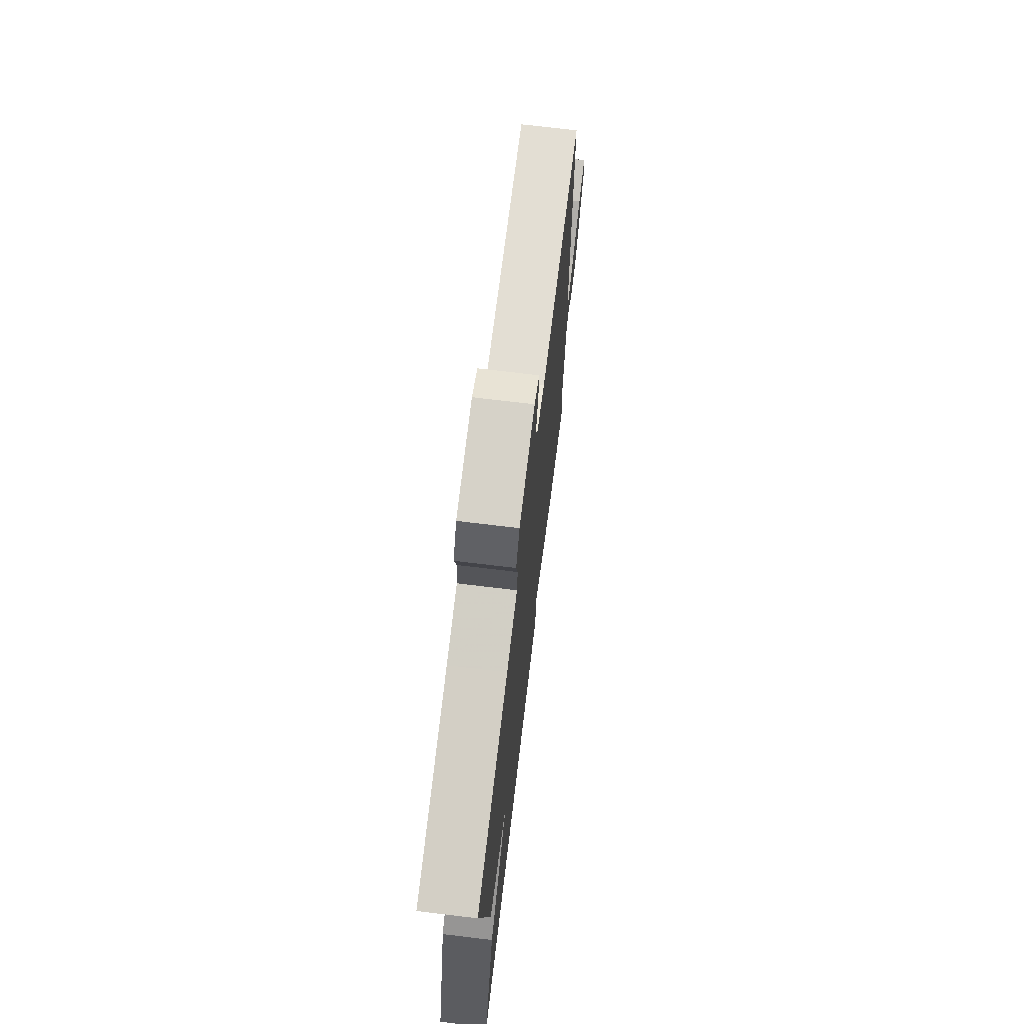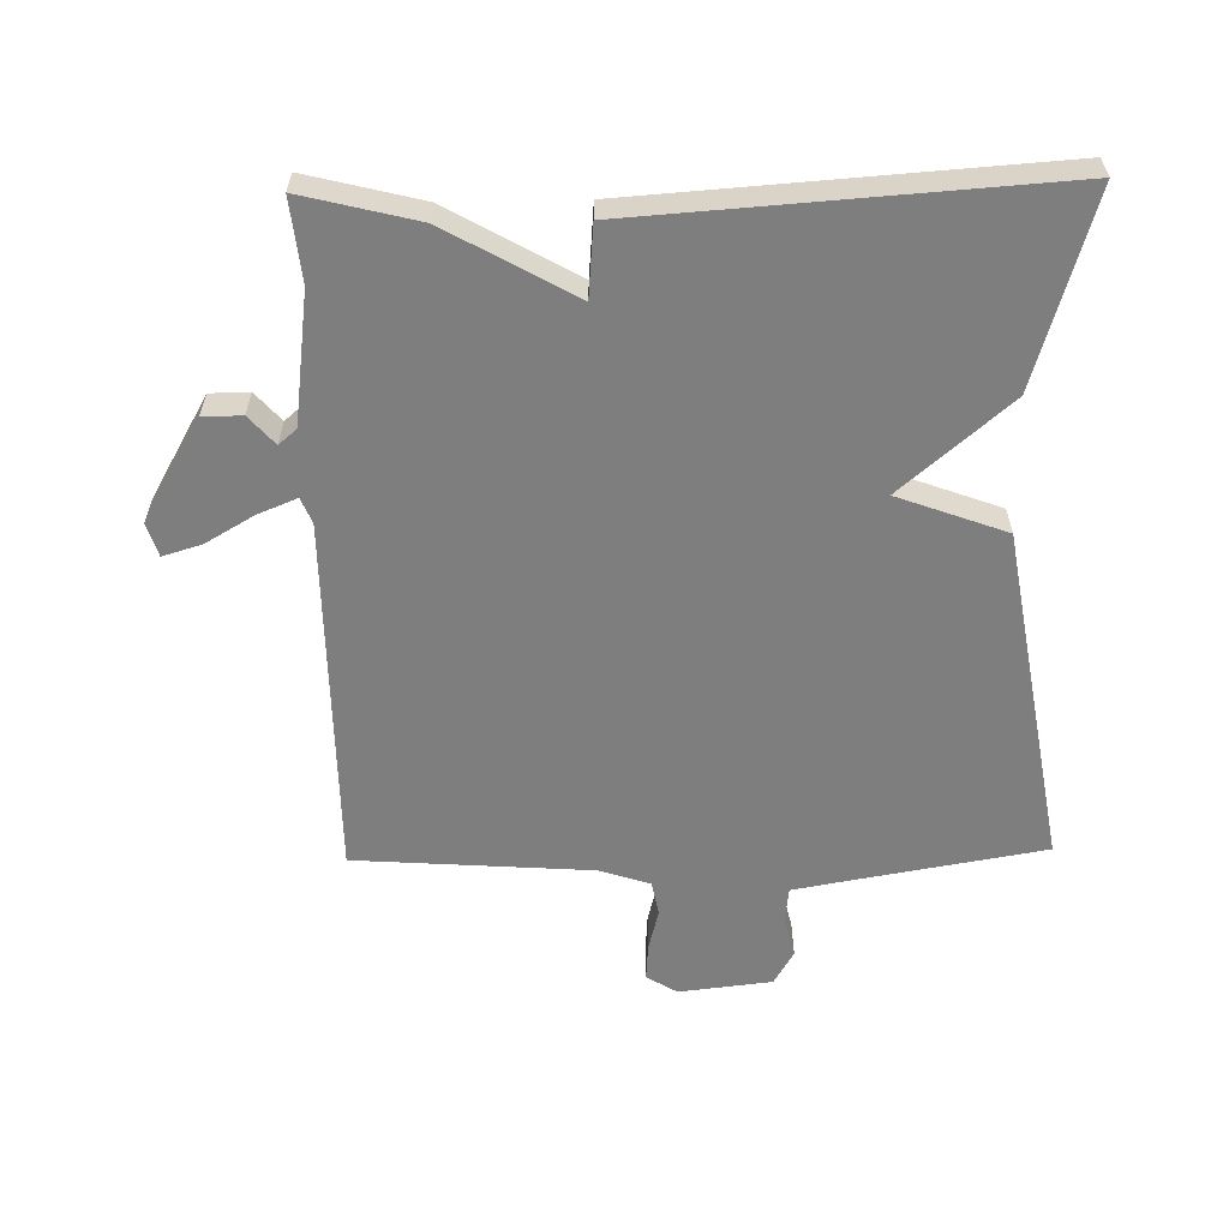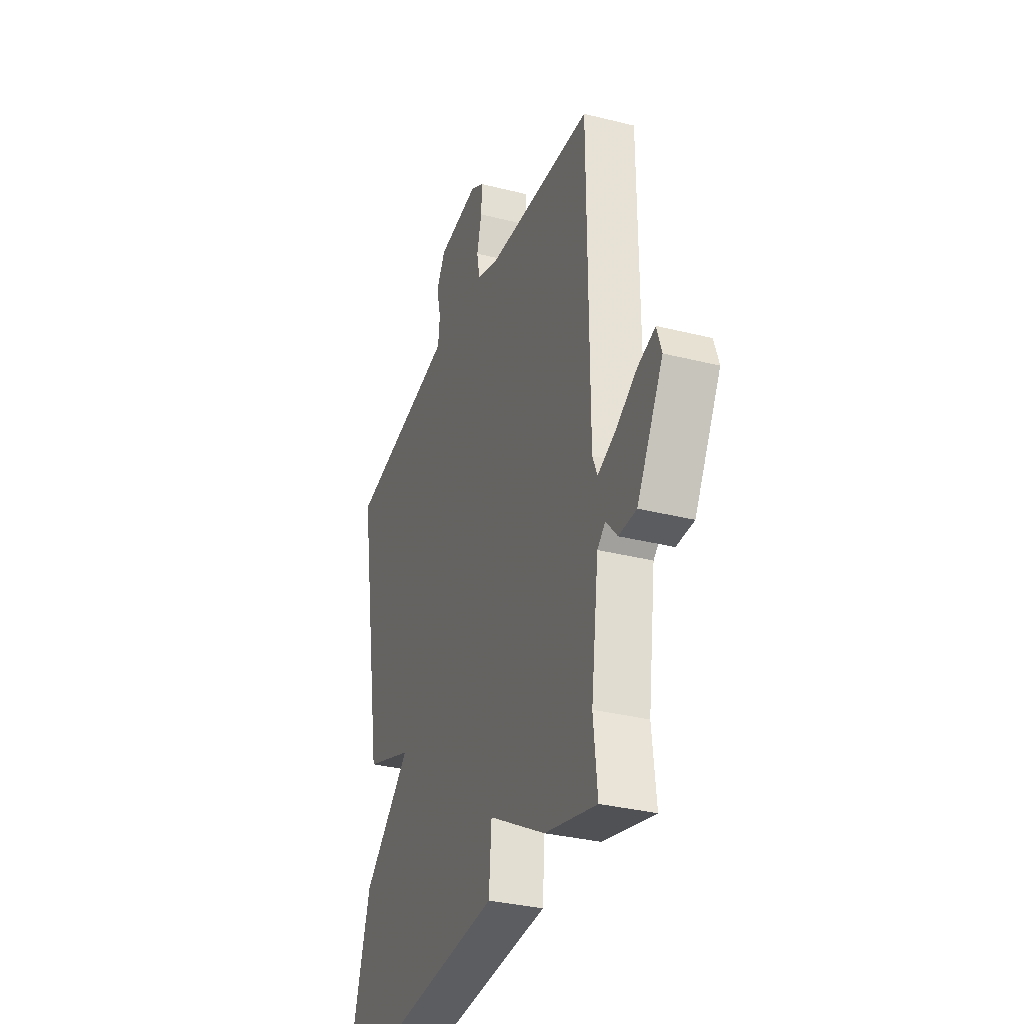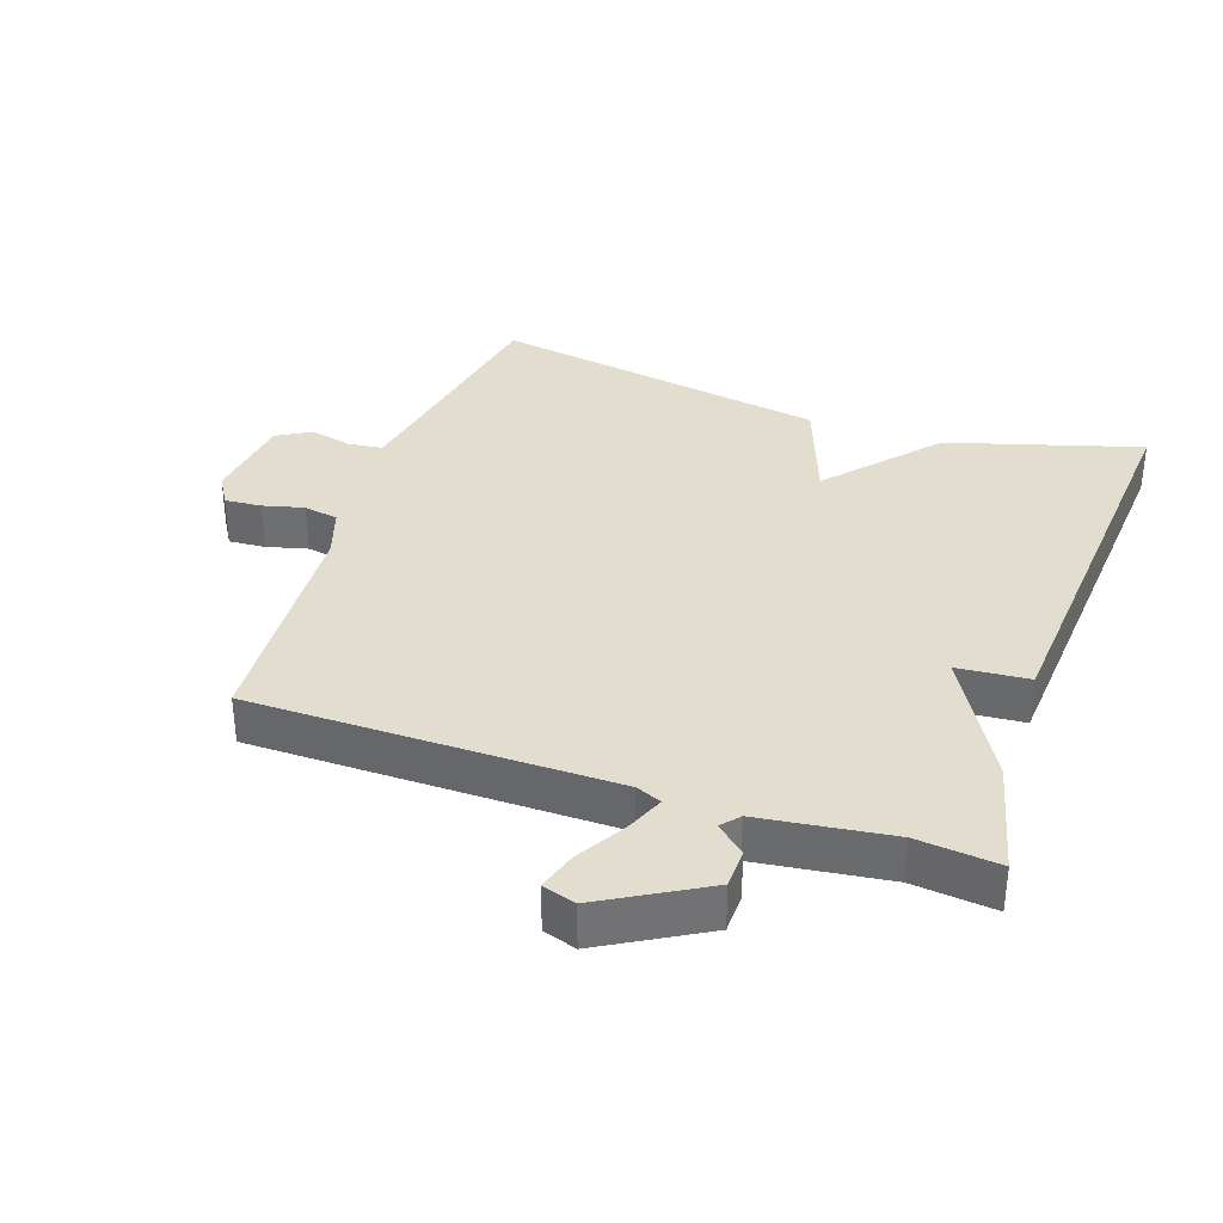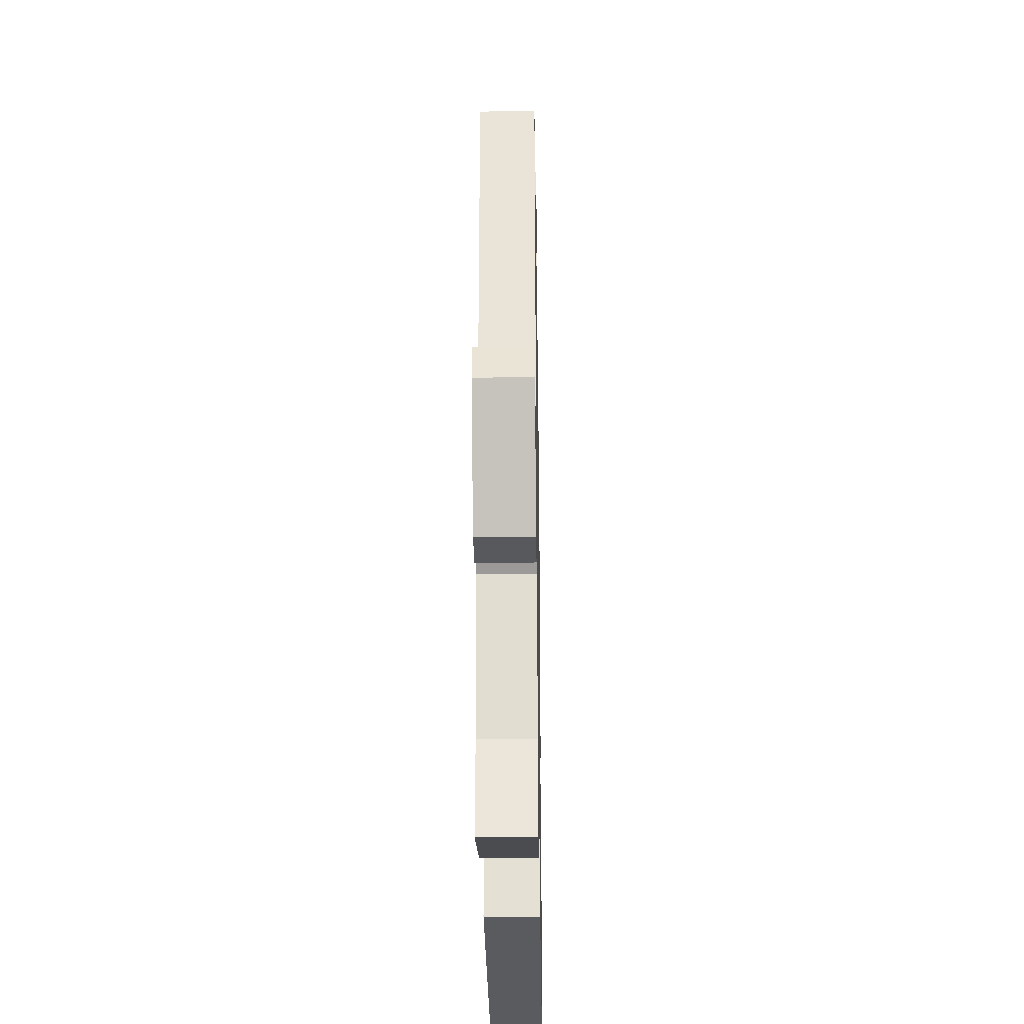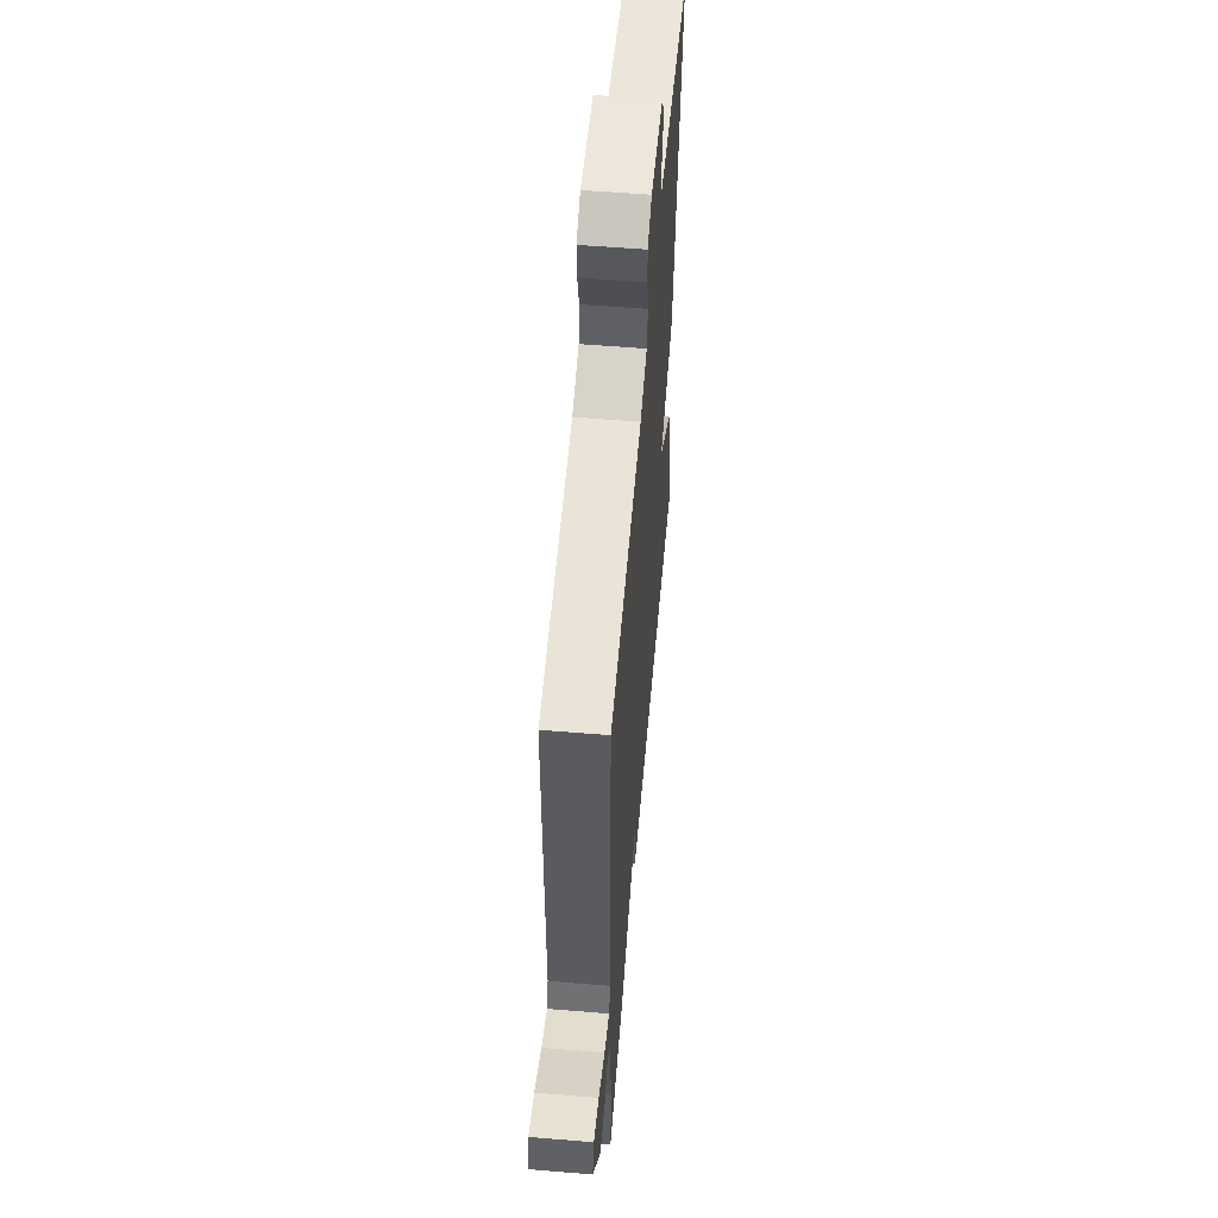
<metadata>
{"format":"obj","ext":"obj","renderer":"f3d","projection":"perspective","resolution":1024,"background":"white","views":[{"elev":71.4,"azim":-83.1,"up":"+Z"},{"elev":-59.5,"azim":-178.9,"up":"+Y"},{"elev":-32.9,"azim":70.8,"up":"+Z"},{"elev":34.8,"azim":109.1,"up":"+Y"},{"elev":-29.1,"azim":90.9,"up":"+Z"},{"elev":57.0,"azim":94.9,"up":"+Z"}]}
</metadata>
<code>
v 0.5 0.07 -0.5
v 0.327 0.07 -0.457
v 0.136 0.07 -0.349
v 0.127 0.07 -0.457
v -0.5 0.07 -0.5
v -0.413 0.07 -0.21
v -0.25 0.07 -0.07
v -0.413 0.07 -0.01
v -0.5 0.07 0.5
v -0.223 0.07 0.548
v -0.129 0.07 0.565
v -0.123 0.07 0.617
v -0.138 0.07 0.68
v -0.108 0.07 0.731
v 0.032 0.07 0.747
v 0.078 0.07 0.719
v 0.074 0.07 0.664
v 0.058 0.07 0.602
v 0.068 0.07 0.55
v 0.143 0.07 0.525
v 0.5 0.07 0.5
v 0.503 0.07 -0.043
v 0.519 0.07 -0.081
v 0.578 0.07 -0.057
v 0.65 0.07 -0.015
v 0.709 0.07 0.003
v 0.725 0.07 -0.047
v 0.637 0.07 -0.2
v 0.578 0.07 -0.201
v 0.54 0.07 -0.158
v 0.513 0.07 -0.181
v 0.487 0.07 -0.377
v 0.5 0 -0.5
v 0.327 0 -0.457
v 0.136 0 -0.349
v 0.127 0 -0.457
v -0.5 0 -0.5
v -0.413 0 -0.21
v -0.25 0 -0.07
v -0.413 0 -0.01
v -0.5 0 0.5
v -0.223 0 0.548
v -0.129 0 0.565
v -0.123 0 0.617
v -0.138 0 0.68
v -0.108 0 0.731
v 0.032 0 0.747
v 0.078 0 0.719
v 0.074 0 0.664
v 0.058 0 0.602
v 0.068 0 0.55
v 0.143 0 0.525
v 0.5 0 0.5
v 0.503 0 -0.043
v 0.519 0 -0.081
v 0.578 0 -0.057
v 0.65 0 -0.015
v 0.709 0 0.003
v 0.725 0 -0.047
v 0.637 0 -0.2
v 0.578 0 -0.201
v 0.54 0 -0.158
v 0.513 0 -0.181
v 0.487 0 -0.377
f 28 29 30
f 27 28 30
f 26 27 30
f 25 26 30
f 24 25 30
f 23 24 30 31
f 22 23 31 32
f 20 21 22 32
f 16 17 18
f 15 16 18
f 14 15 18
f 13 14 18
f 12 13 18
f 11 12 18 19
f 1 2 3
f 32 1 3
f 20 32 3
f 19 20 3
f 11 19 3
f 10 11 3
f 5 6 7
f 4 5 7
f 3 4 7
f 9 10 3 7
f 7 8 9
f 62 61 60
f 62 60 59
f 62 59 58
f 62 58 57
f 62 57 56
f 63 62 56 55
f 64 63 55 54
f 64 54 53 52
f 50 49 48
f 50 48 47
f 50 47 46
f 50 46 45
f 50 45 44
f 51 50 44 43
f 35 34 33
f 35 33 64
f 35 64 52
f 35 52 51
f 35 51 43
f 35 43 42
f 39 38 37
f 39 37 36
f 39 36 35
f 39 35 42 41
f 41 40 39
f 1 33 34 2
f 2 34 35 3
f 3 35 36 4
f 4 36 37 5
f 5 37 38 6
f 6 38 39 7
f 7 39 40 8
f 8 40 41 9
f 9 41 42 10
f 10 42 43 11
f 11 43 44 12
f 12 44 45 13
f 13 45 46 14
f 14 46 47 15
f 15 47 48 16
f 16 48 49 17
f 17 49 50 18
f 18 50 51 19
f 19 51 52 20
f 20 52 53 21
f 21 53 54 22
f 22 54 55 23
f 23 55 56 24
f 24 56 57 25
f 25 57 58 26
f 26 58 59 27
f 27 59 60 28
f 28 60 61 29
f 29 61 62 30
f 30 62 63 31
f 31 63 64 32
f 32 64 33 1

</code>
